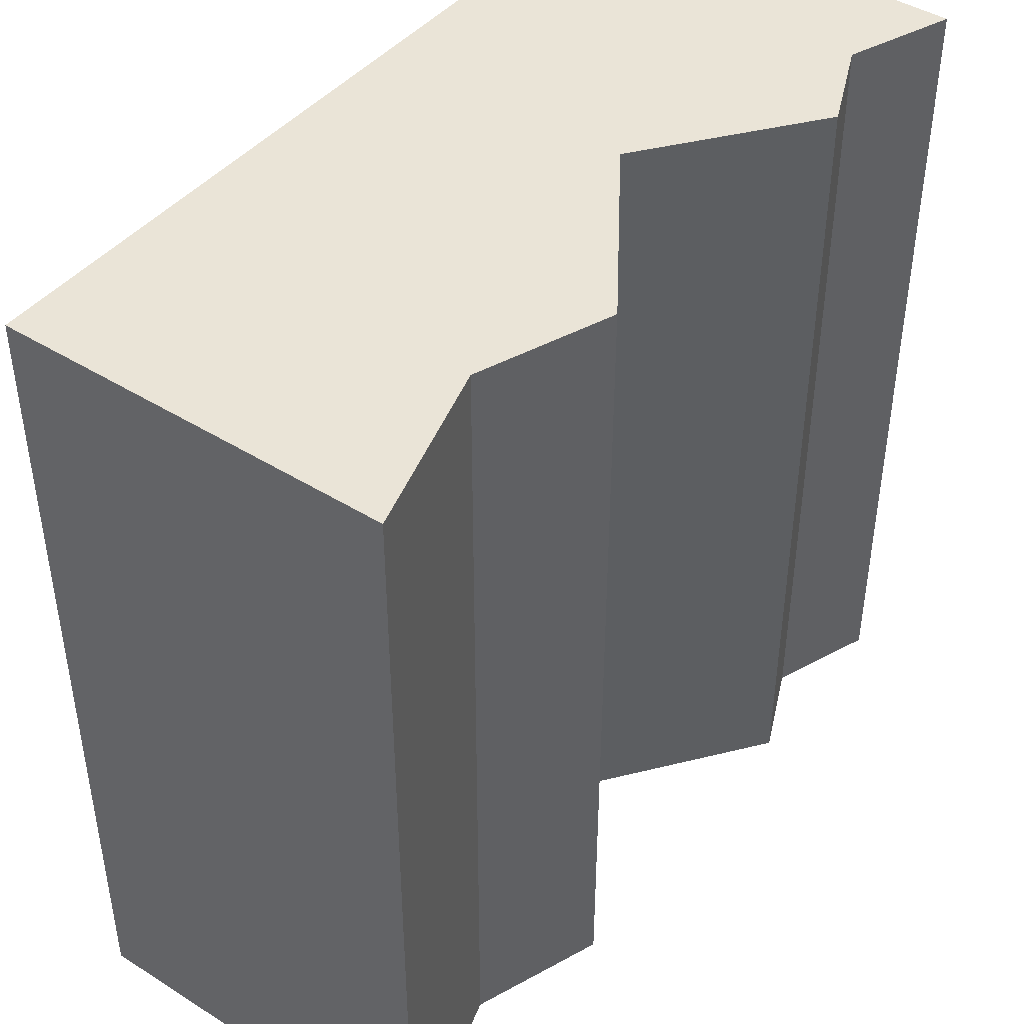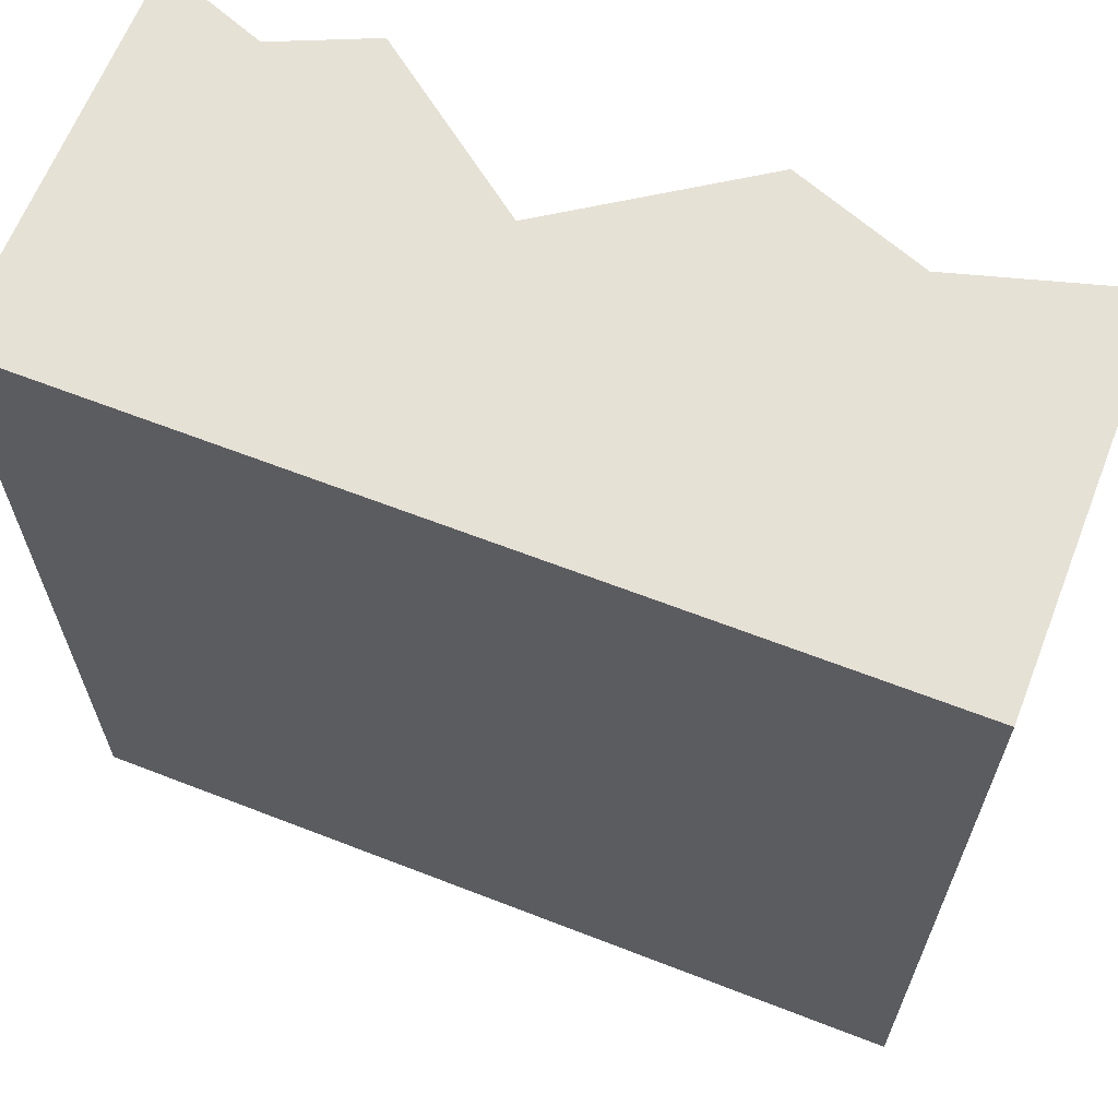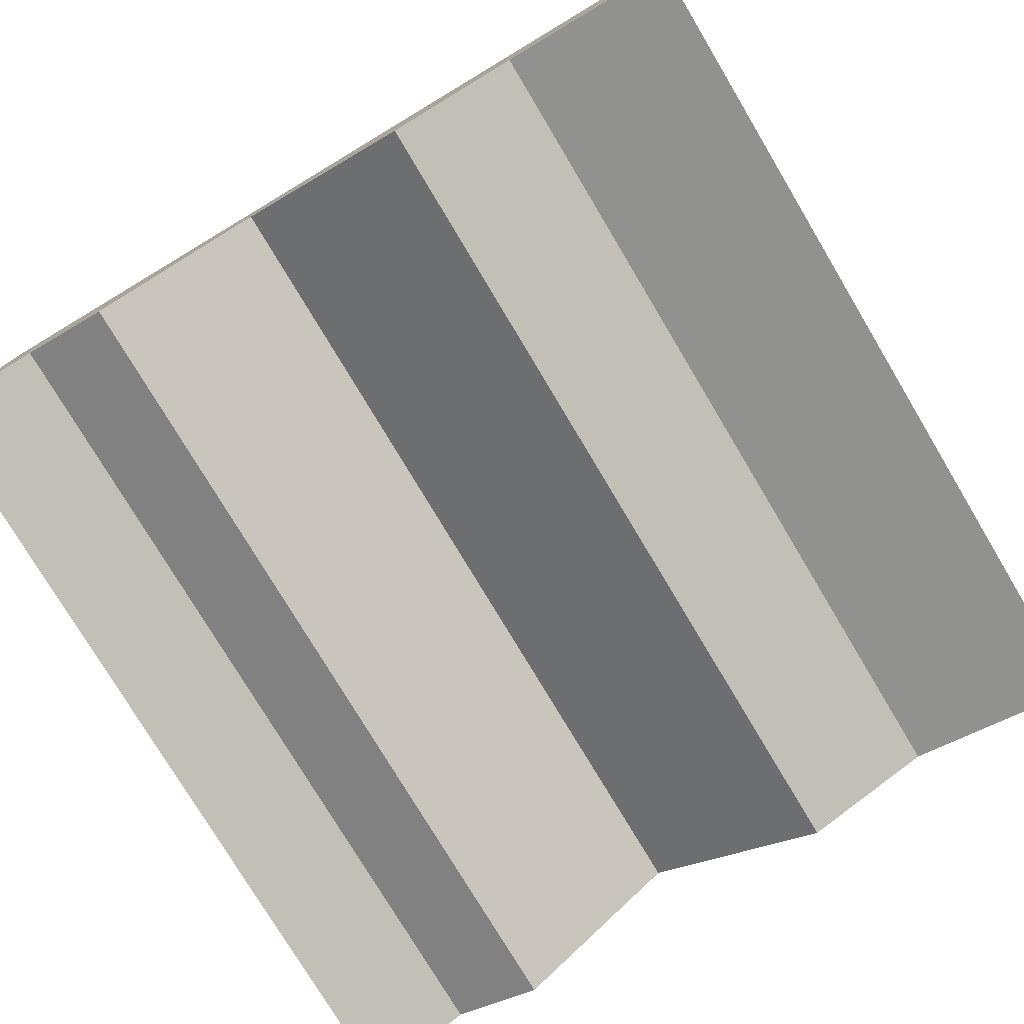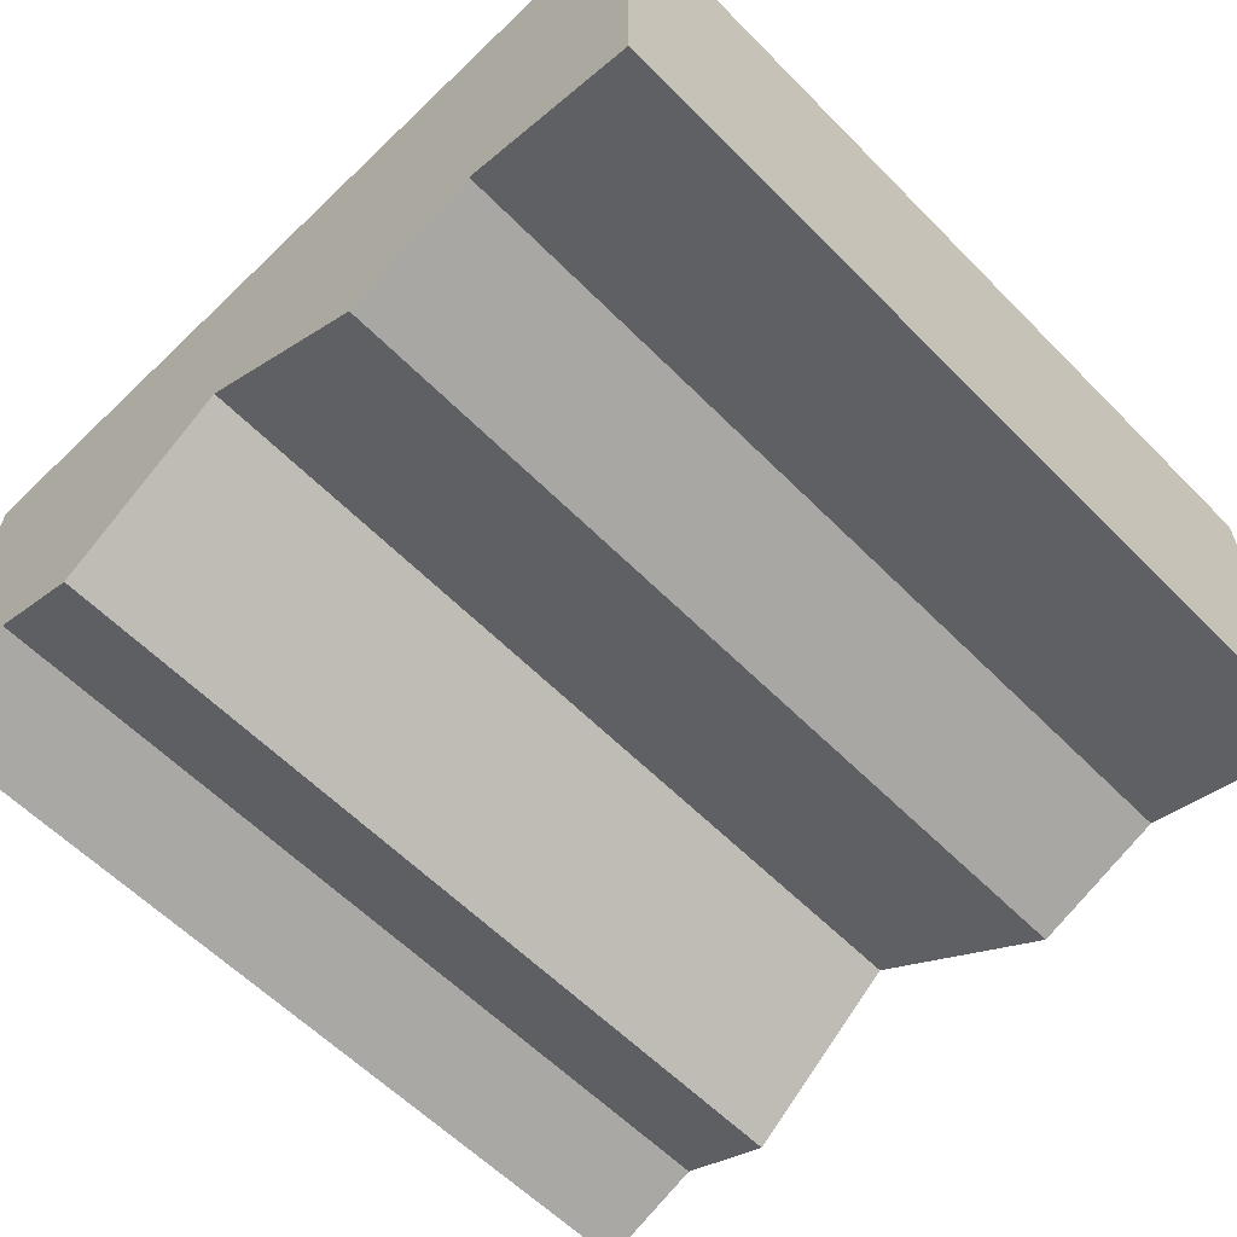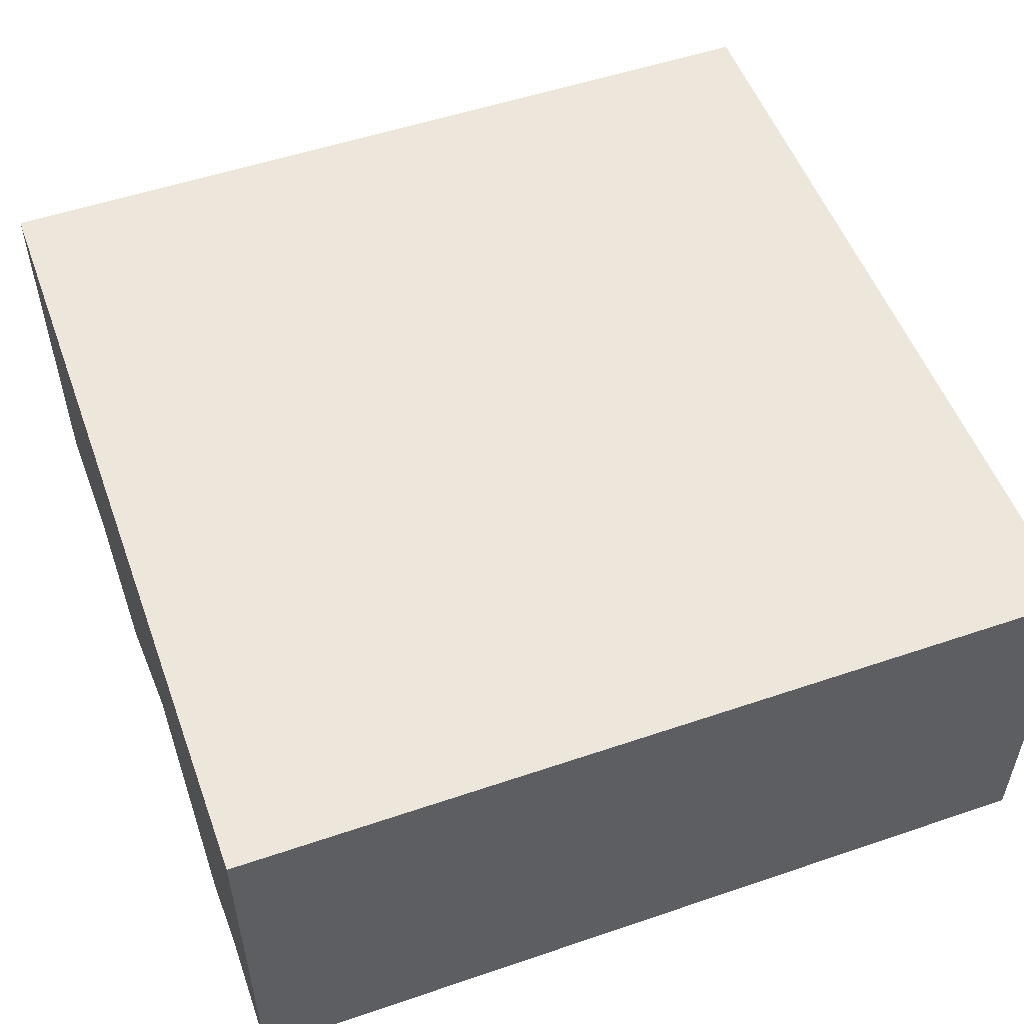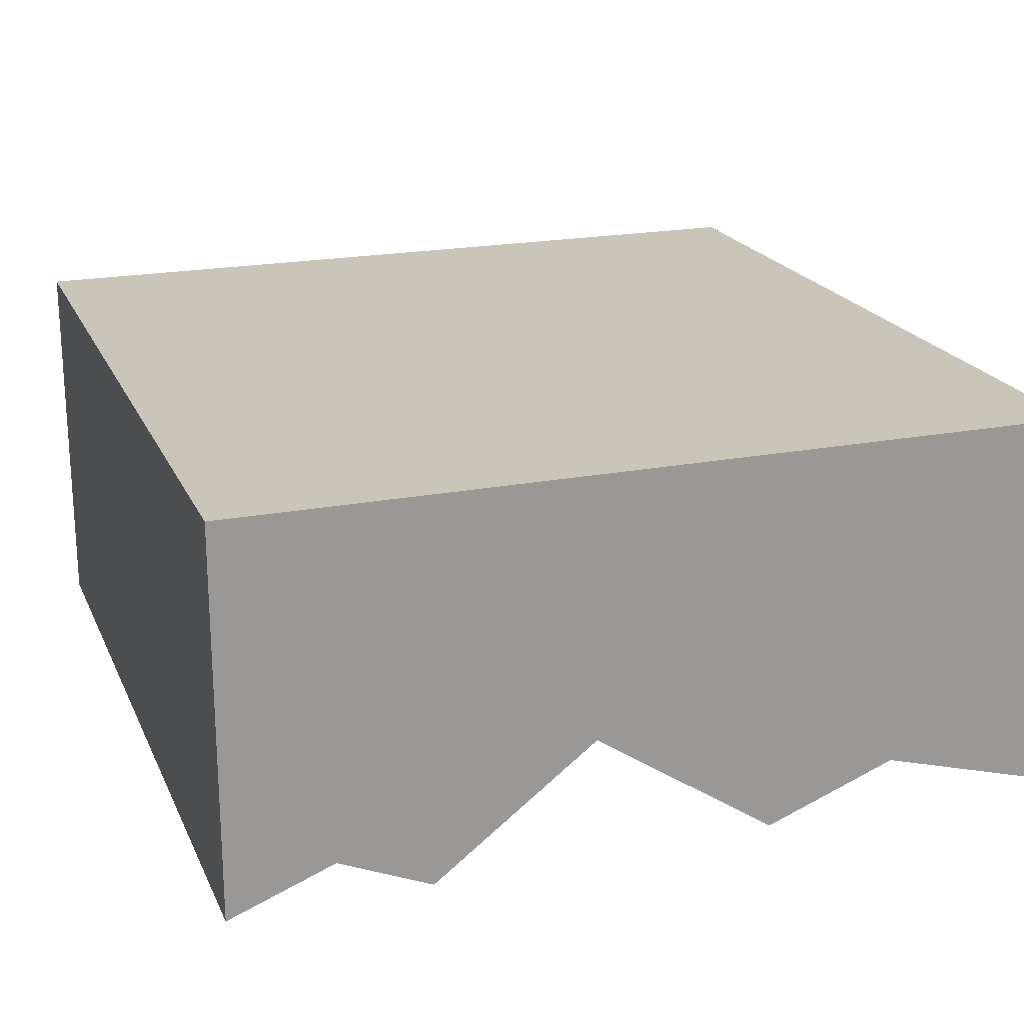
<metadata>
{"format":"obj","ext":"obj","renderer":"f3d","projection":"perspective","resolution":1024,"background":"white","views":[{"elev":43.7,"azim":126.4,"up":"+Y"},{"elev":64.4,"azim":21.4,"up":"+Y"},{"elev":-77.5,"azim":30.9,"up":"+Z"},{"elev":-60.3,"azim":44.3,"up":"+Z"},{"elev":53.1,"azim":-110.0,"up":"+Z"},{"elev":20.6,"azim":-19.3,"up":"+Z"}]}
</metadata>
<code>
o cliffGrey
v -0 -1e-06 -4.584
v 10 -0 -1e-06
v 6.414 -1e-06 -4.584
v 7.957 -1e-06 -3.996
v 10 10 -3e-06
v 10 10 -4.584
v 0 0 0
v -0 10 -2e-06
v 1.24 10 -4.106
v -0 10 -4.584
v 2.337 -1e-06 -4.584
v 1.24 -1e-06 -4.106
v 2.337 10 -4.584
v 4.25 -0 -3.126
v 4.25 10 -3.126
v 6.414 10 -4.584
v 7.957 10 -3.996
v 10 -1e-06 -4.584
f 12 7 1
f 7 12 2
f 2 12 14
f 14 12 11
f 2 14 3
f 2 3 4
f 2 4 18
f 5 10 8
f 10 5 9
f 9 5 15
f 9 15 13
f 15 5 16
f 16 5 17
f 17 5 6
f 18 5 2
f 5 18 6
f 10 7 8
f 7 10 1
f 5 7 2
f 7 5 8
f 1 9 12
f 9 1 10
f 9 11 12
f 11 9 13
f 13 14 11
f 14 13 15
f 15 3 14
f 3 15 16
f 3 17 4
f 17 3 16
f 17 18 4
f 18 17 6

</code>
